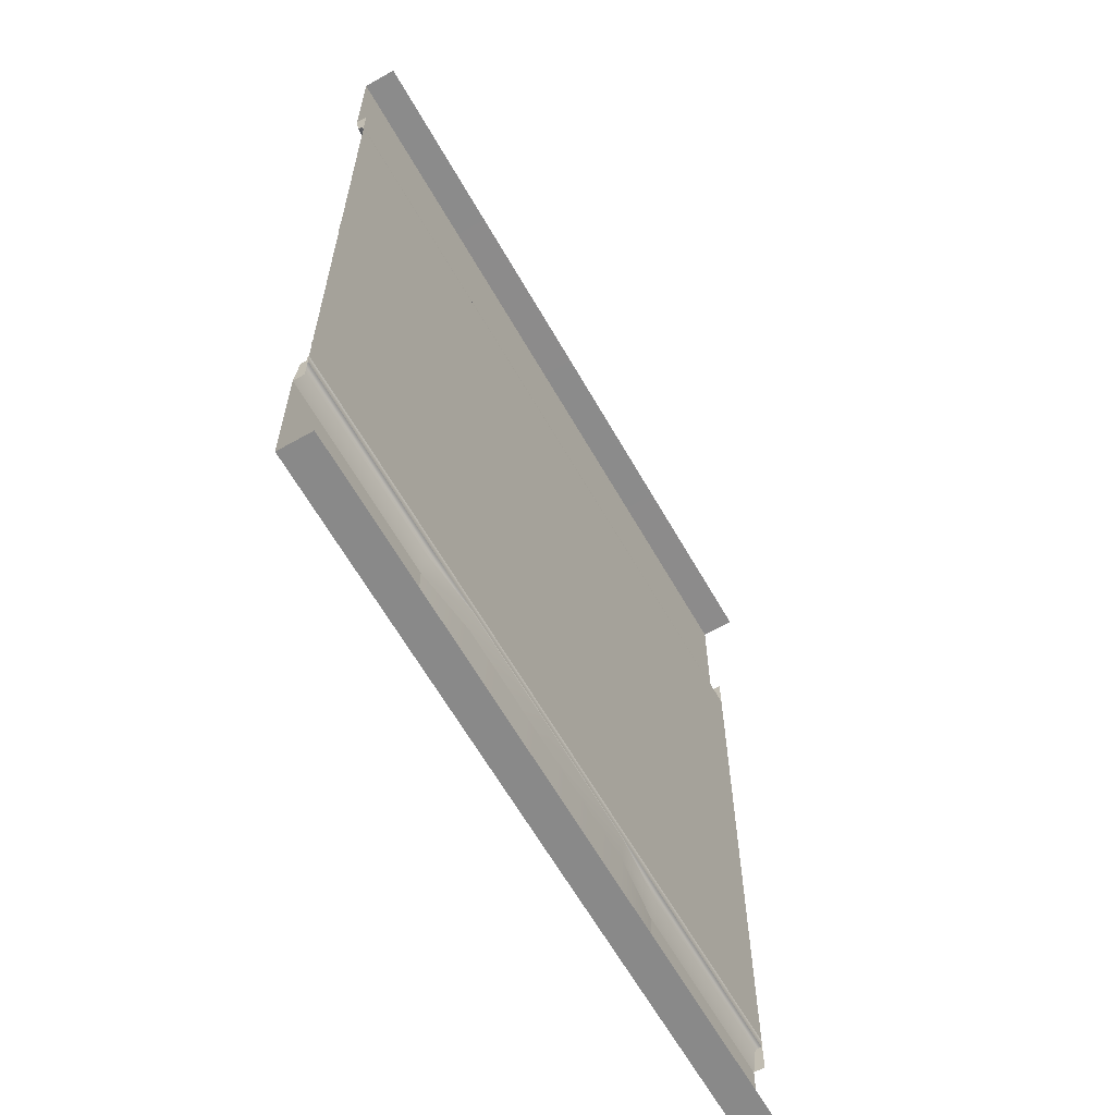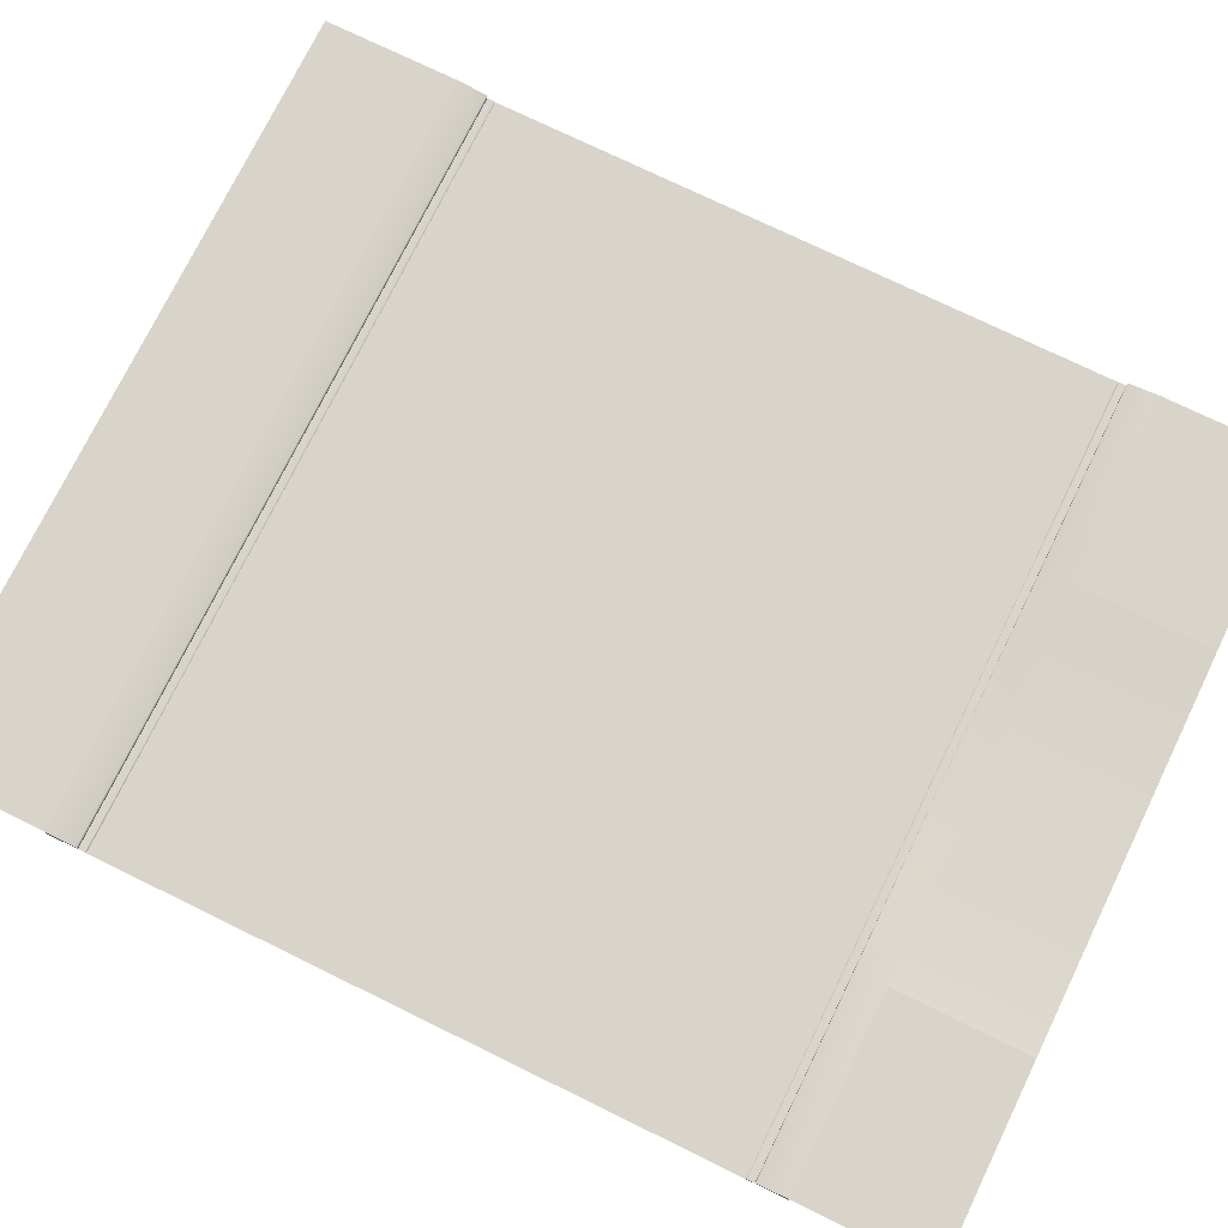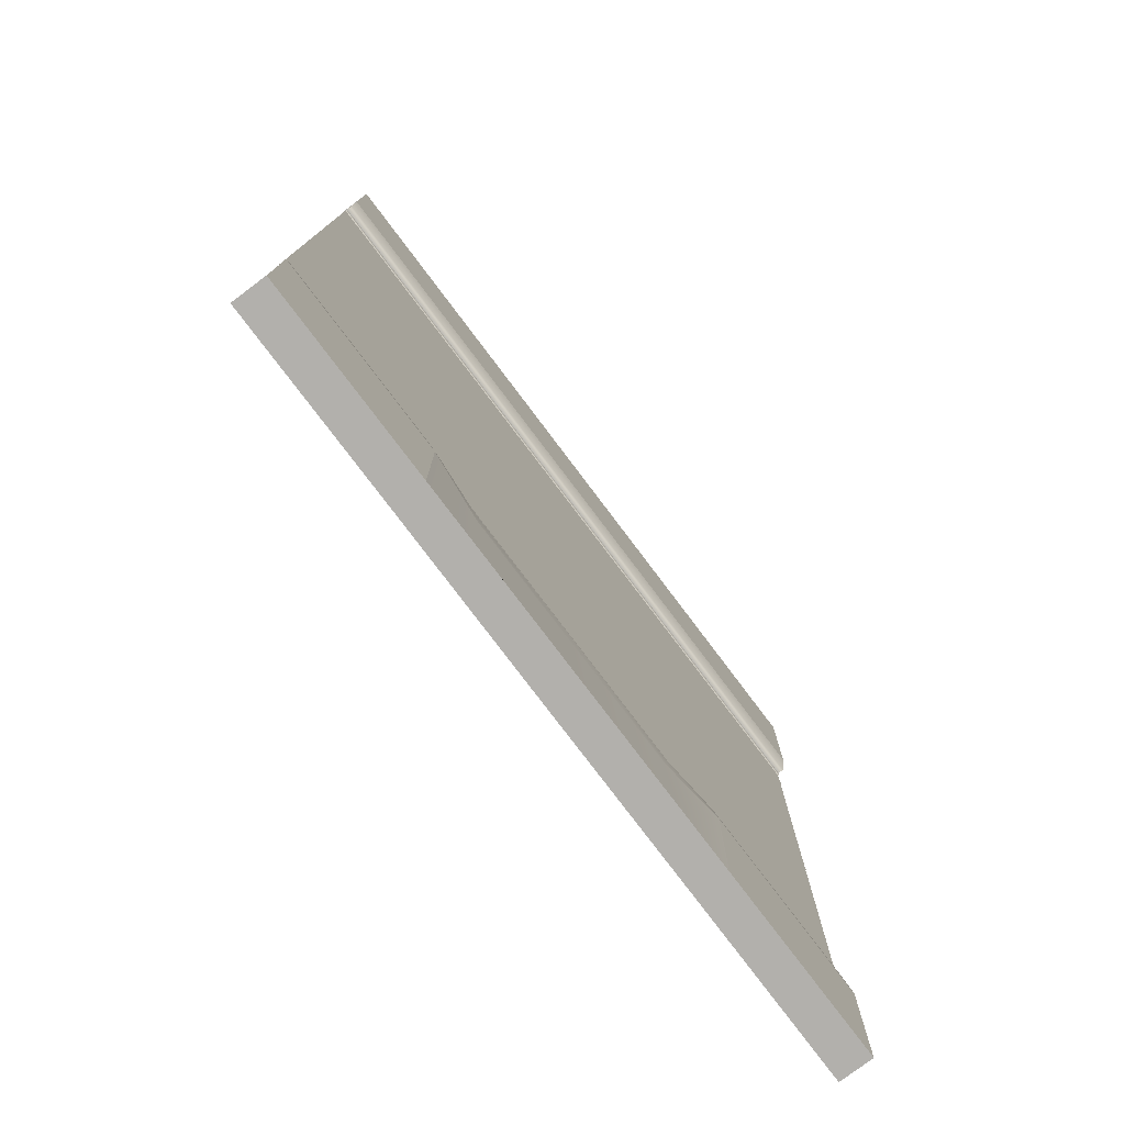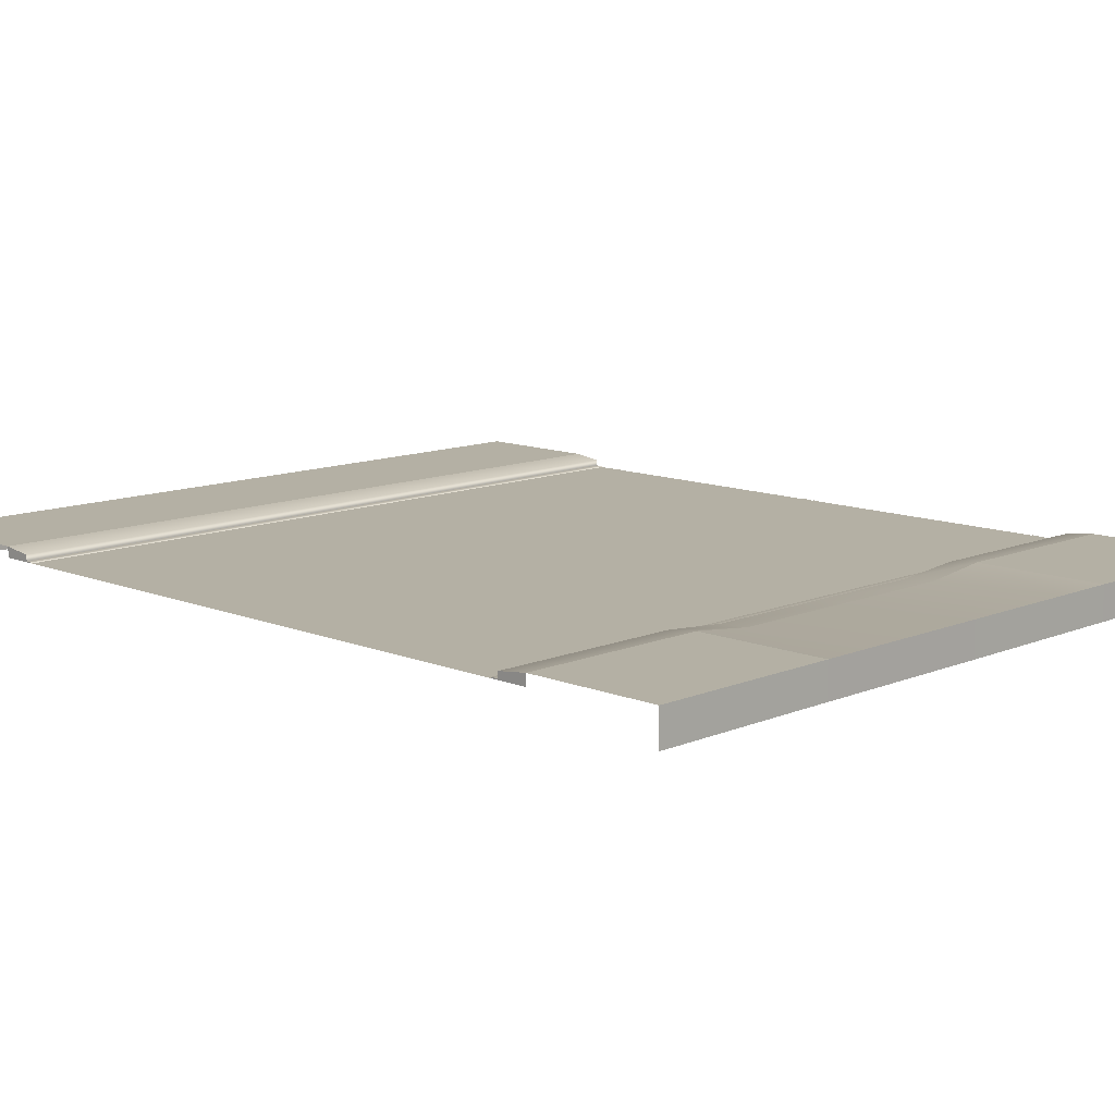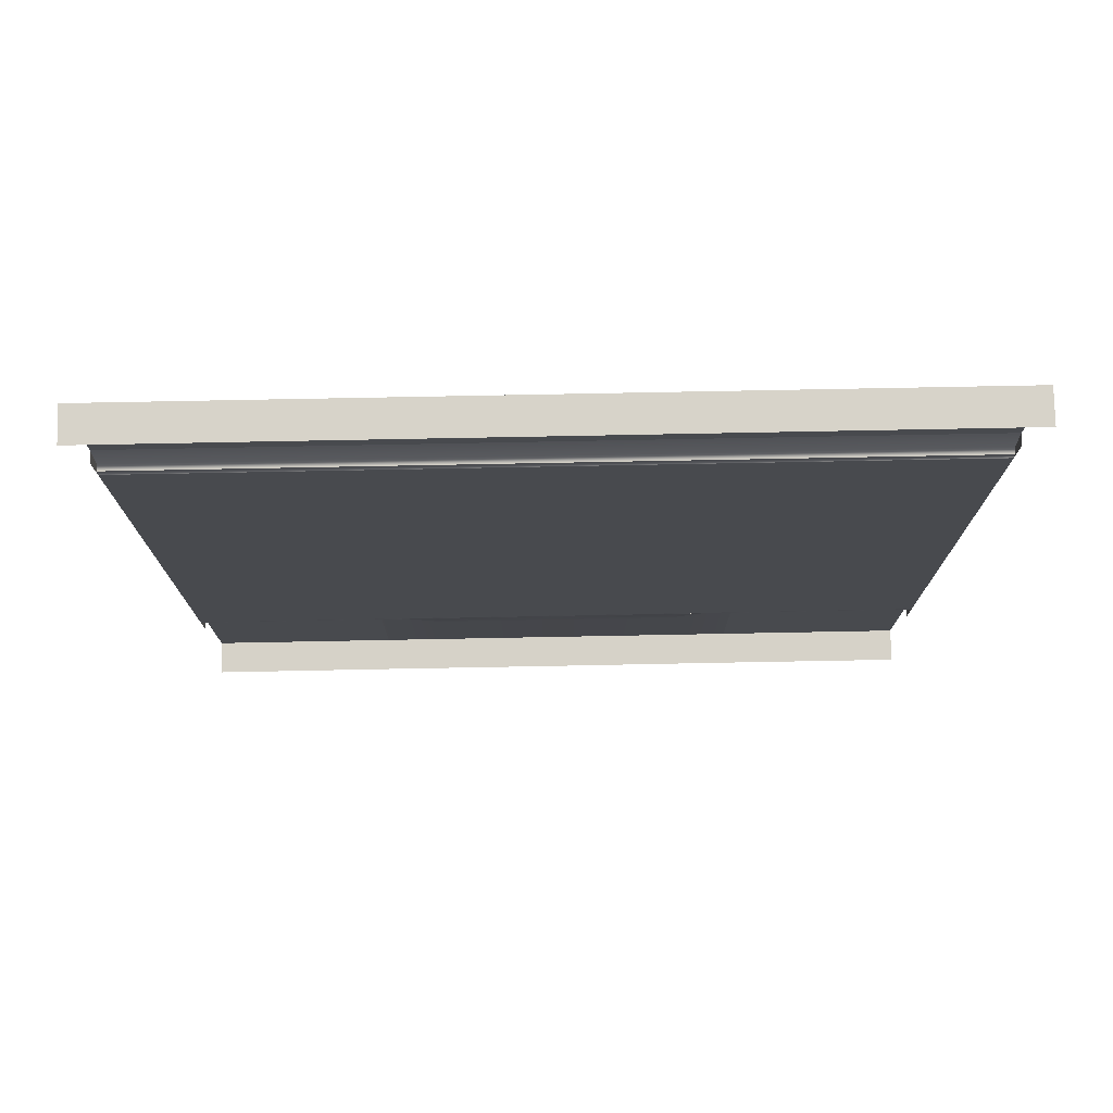
<metadata>
{"format":"obj","ext":"obj","renderer":"f3d","projection":"perspective","resolution":1024,"background":"white","views":[{"elev":-63.5,"azim":-60.3,"up":"+Z"},{"elev":74.8,"azim":116.0,"up":"+Y"},{"elev":-78.1,"azim":127.0,"up":"+Z"},{"elev":11.5,"azim":134.6,"up":"+Y"},{"elev":76.9,"azim":-1.1,"up":"+Z"}]}
</metadata>
<code>
g default
v 500 14.27 -625
v 250 14.27 -625
v 0 14.27 -625
v 750 14.27 -625
v 1000 14.27 -625
v 0 -29.48 -625
v 0.6656 -29.83 -625.7
v 250 -29.69 -625.4
v 499.3 -29.83 -625.7
v 500 -29.48 -625
v 500.7 -29.83 -625.7
v 750 -29.69 -625.4
v 999.3 -29.83 -625.7
v 1000 -29.48 -625
v -0 0 400
v -0 1.544 401.5
v -0 14.27 450
v 500 1.544 401.5
v 500 14.27 450
v 500 0 400
v -0 9.32 411
v 500 9.32 411
v -0 1.413 410.2
v 500 1.413 410.2
v -0 0 450
v 1000 1.544 401.5
v 1000 14.27 450
v 1000 0 400
v 1000 9.32 411
v 1000 1.413 410.2
v 1000 0 450
v 1000 0 -400
v 1000 1.544 -401.5
v 1000 14.27 -450
v 500 1.544 -401.5
v 500 4.679 -450
v 500 0 -400
v 1000 9.32 -411
v 500 2.103 -411
v 1000 1.413 -410.2
v 500 1.413 -410.2
v 1000 0 -450
v 0 1.544 -401.5
v 0 14.27 -450
v 0 0 -400
v 0 9.32 -411
v 0 1.413 -410.2
v 0 0 -450
v 500 14.27 625
v 750 14.27 625
v 750 14.27 450
v 1000 14.27 625
v -0.000122 14.27 625
v 250 14.27 625
v 250 14.27 450
v 250 14.27 -450
v 750 14.27 -450
v 1000 0 0
v 0 0 0
v 500 0 0
v 1000 -29.48 625
v 999.3 -29.83 625.7
v 750 -29.69 625.4
v 500.7 -29.83 625.7
v 500 -29.48 625
v 499.3 -29.83 625.7
v 250 -29.69 625.4
v 0.6654 -29.83 625.7
v -0.000244 -29.48 625
v 250 0 0
v 250 0 400
v 250 0 -400
v 750 0 0
v 750 0 400
v 750 0 -400
v 250 1.413 410.2
v 250 9.32 411
v 250 1.544 401.5
v 750 1.413 410.2
v 750 9.32 411
v 1000 1.03 401
v 750 1.544 401.5
v 750 1.413 -410.2
v 750 9.32 -411
v 750 1.544 -401.5
v 250 1.413 -410.2
v 250 9.32 -411
v 0 1.03 -401
v 250 1.544 -401.5
v 1000 0.5954 12.99
v 1000 0.5954 2.88
v -0 0.5954 12.99
v -0 0.5954 2.88
v 750 0.5954 2.88
v 500 0.5954 2.88
v 250 0.5954 2.88
v 750 0.5954 12.99
v 500 0.5954 12.99
v 250 0.5954 12.99
v 1000 0.5954 -2.88
v 1000 0.5954 -12.99
v 0 0.5954 -2.88
v 0 0.5954 -12.99
v 750 0.5954 -12.99
v 500 0.5954 -12.99
v 250 0.5954 -12.99
v 750 0.5954 -2.88
v 500 0.5954 -2.88
v 250 0.5954 -2.88
v 1000 0.5954 370.6
v 1000 0.5954 360.5
v -0 0.5954 370.6
v -0 0.5954 360.5
v 750 0.5954 360.5
v 500 0.5954 360.5
v 250 0.5954 360.5
v 750 0.5954 370.6
v 500 0.5954 370.6
v 250 0.5954 370.6
v 1000 0.5954 -360.5
v 1000 0.5954 -370.6
v 0 0.5954 -360.5
v 0 0.5954 -370.6
v 750 0.5954 -370.6
v 500 0.5954 -370.6
v 250 0.5954 -370.6
v 750 0.5954 -360.5
v 500 0.5954 -360.5
v 250 0.5954 -360.5
v 332.7 14.27 -625
v 332.7 4.679 -450
v 332.7 2.103 -411
v 332.7 1.413 -410.2
v 332.7 1.544 -401.5
v 332.7 0 -400
v 333.3 0 0
v 332.7 0 400
v 332.7 1.544 401.5
v 332.7 1.413 410.2
v 332.7 9.32 411
v 332.7 14.27 450
v 332.7 14.27 625
v 666.7 14.27 -625
v 666.7 4.679 -450
v 666.7 2.103 -411
v 666.7 1.413 -410.2
v 666.7 1.544 -401.5
v 666.7 0 -400
v 666.7 0 0
v 666.7 0 400
v 666.7 1.544 401.5
v 666.7 1.413 410.2
v 666.7 9.32 411
v 666.7 14.27 450
v 666.7 14.27 625
g Road_2L_Vare_LOD1 Road_2L_VarE
f 2 130 1 10 9 8
f 3 2 8 7 6
f 4 5 14 13 12
f 1 143 4 12 11 10
f 16 23 76 78
f 78 71 15 16
f 55 77 21 17
f 77 76 23 21
f 16 15 23
f 21 23 25
f 15 25 23
f 25 17 21
f 151 152 79 82
f 28 74 81
f 74 150 151 82
f 26 81 74 82
f 51 80 153 154
f 80 79 152 153
f 31 28 30
f 29 31 30
f 30 28 81 26
f 31 29 27
f 33 40 83 85
f 85 75 32 33
f 57 84 38 34
f 84 83 40 38
f 33 32 40
f 38 40 42
f 32 42 40
f 42 34 38
f 35 41 133 134
f 88 45 72 89 43
f 135 37 35 134
f 131 132 39 36
f 132 133 41 39
f 48 45 47
f 46 48 47
f 47 45 88 43
f 48 46 44
f 155 50 51 154
f 50 52 27 51
f 53 54 55 17
f 142 49 19 141
f 1 130 131 36
f 2 3 44 56
f 5 4 57 34
f 4 143 144 57
f 60 37 135 136
f 58 32 75 73
f 20 60 136 137
f 28 58 73 74
f 50 155 49 65 64 63
f 52 50 63 62 61
f 54 53 69 68 67
f 49 142 54 67 66 65
f 71 70 59 15
f 70 72 45 59
f 74 73 149 150
f 73 75 148 149
f 24 139 140 22
f 19 22 140 141
f 20 137 138 18
f 138 139 24 18
f 30 79 80 29
f 27 29 80 51
f 82 79 30 26
f 146 83 84 145
f 144 145 84 57
f 148 75 85 147
f 85 83 146 147
f 47 86 87 46
f 44 46 87 56
f 89 86 47 43
f 90 91 94 97
f 99 96 93 92
f 98 95 96 99
f 97 94 95 98
f 100 101 104 107
f 109 106 103 102
f 108 105 106 109
f 107 104 105 108
f 110 111 114 117
f 119 116 113 112
f 118 115 116 119
f 117 114 115 118
f 120 121 124 127
f 129 126 123 122
f 128 125 126 129
f 127 124 125 128
f 130 2 56 131
f 56 87 132 131
f 87 86 133 132
f 134 133 86 89
f 72 135 134 89
f 136 135 72 70
f 137 136 70 71
f 138 137 71 78
f 78 76 139 138
f 140 139 76 77
f 141 140 77 55
f 54 142 141 55
f 143 1 36 144
f 36 39 145 144
f 41 146 145 39
f 147 146 41 35
f 37 148 147 35
f 149 148 37 60
f 150 149 60 20
f 151 150 20 18
f 18 24 152 151
f 153 152 24 22
f 154 153 22 19
f 49 155 154 19

</code>
